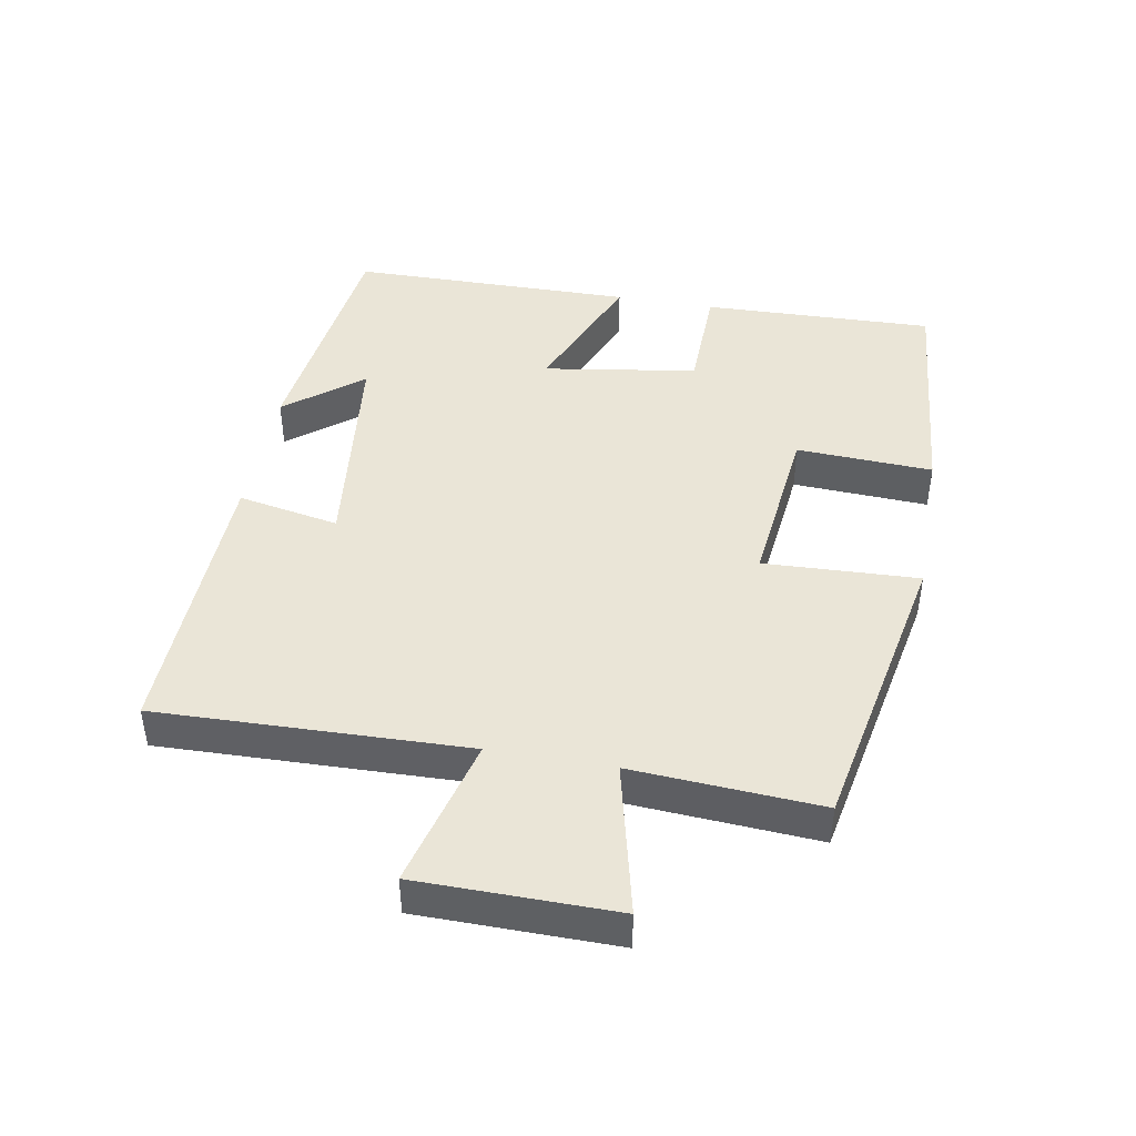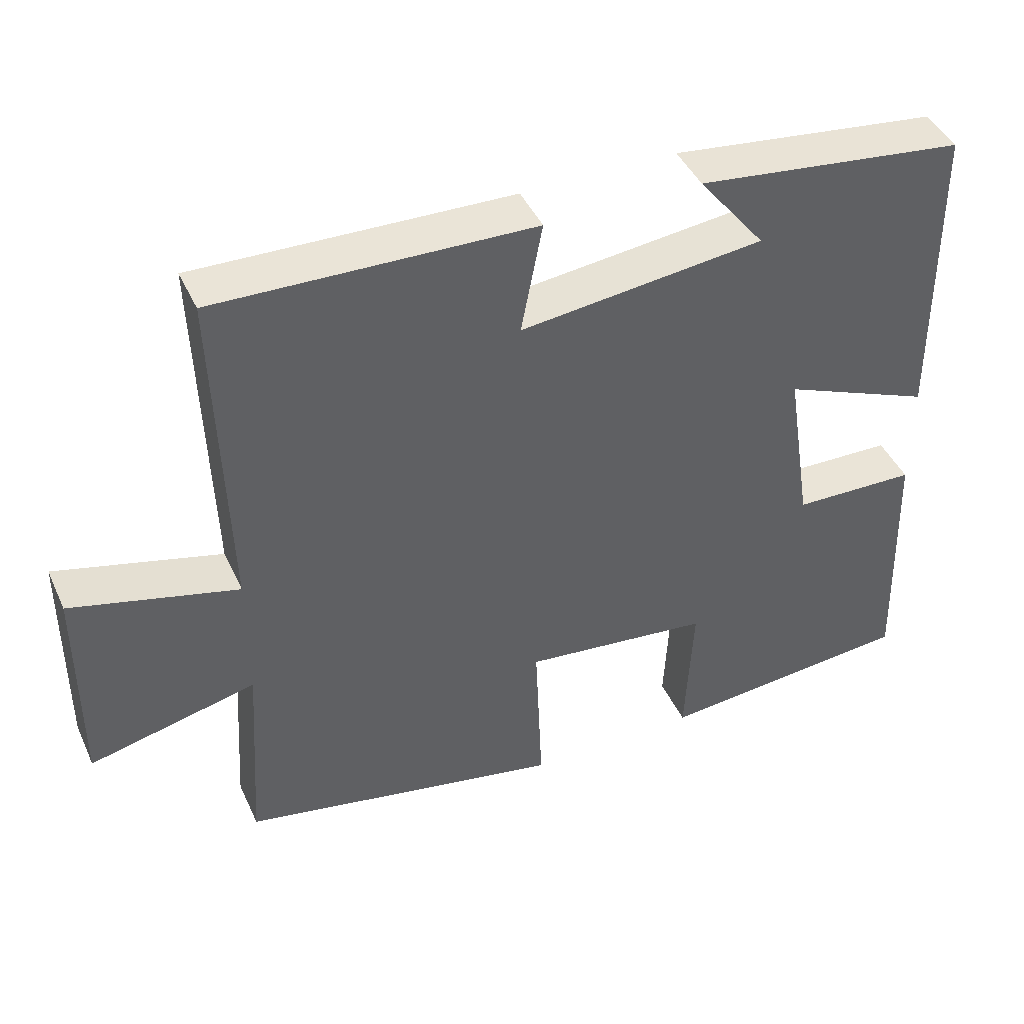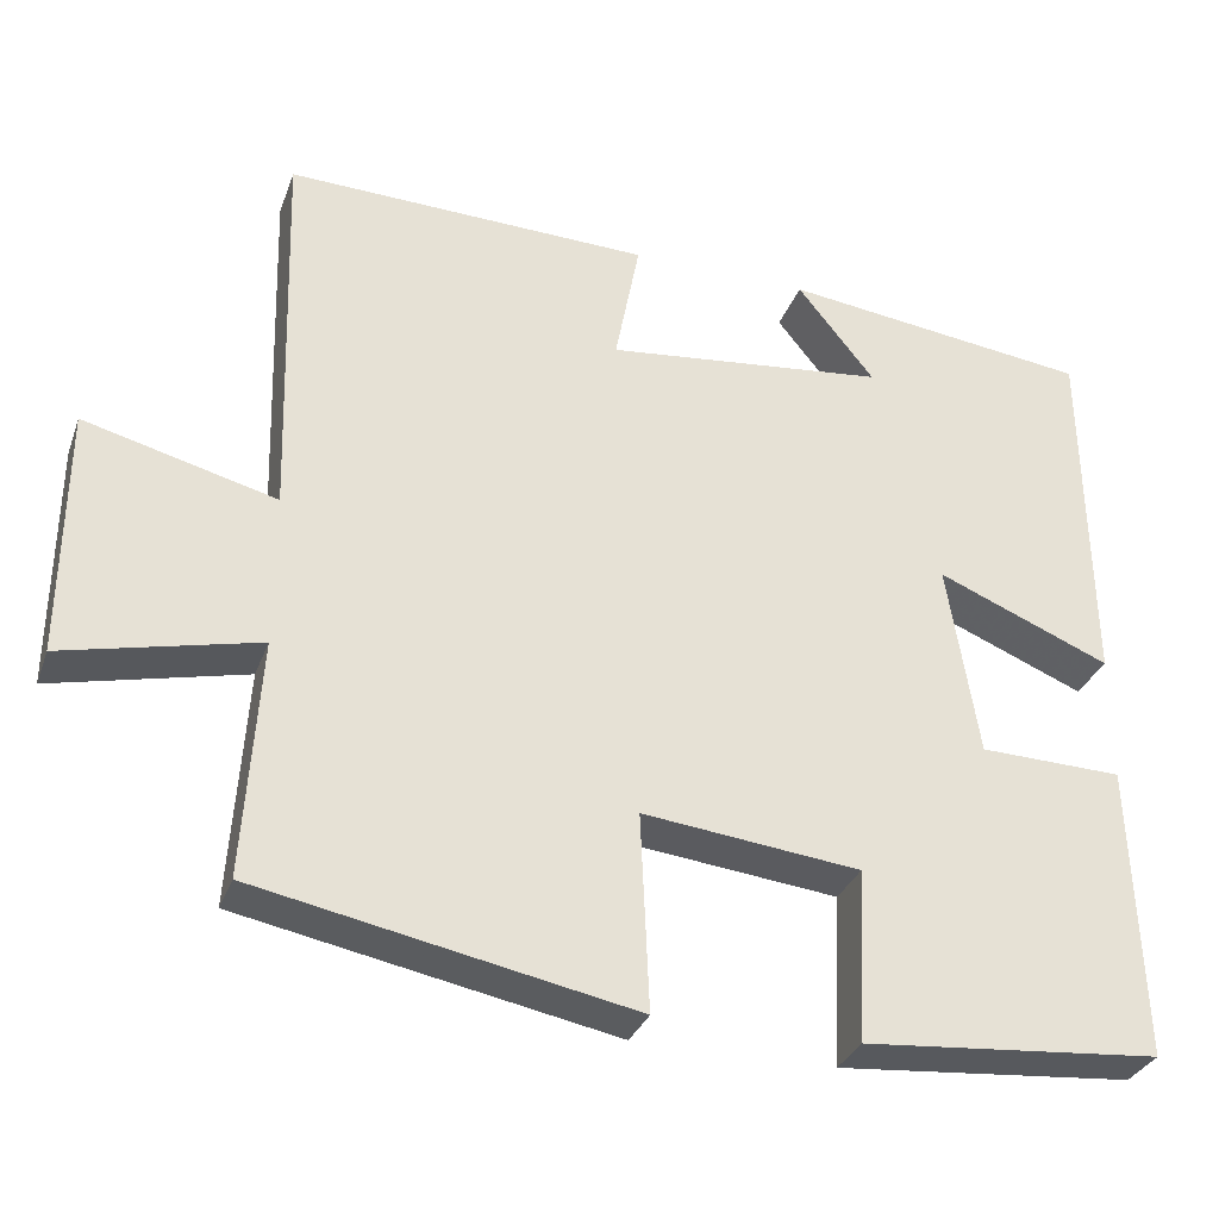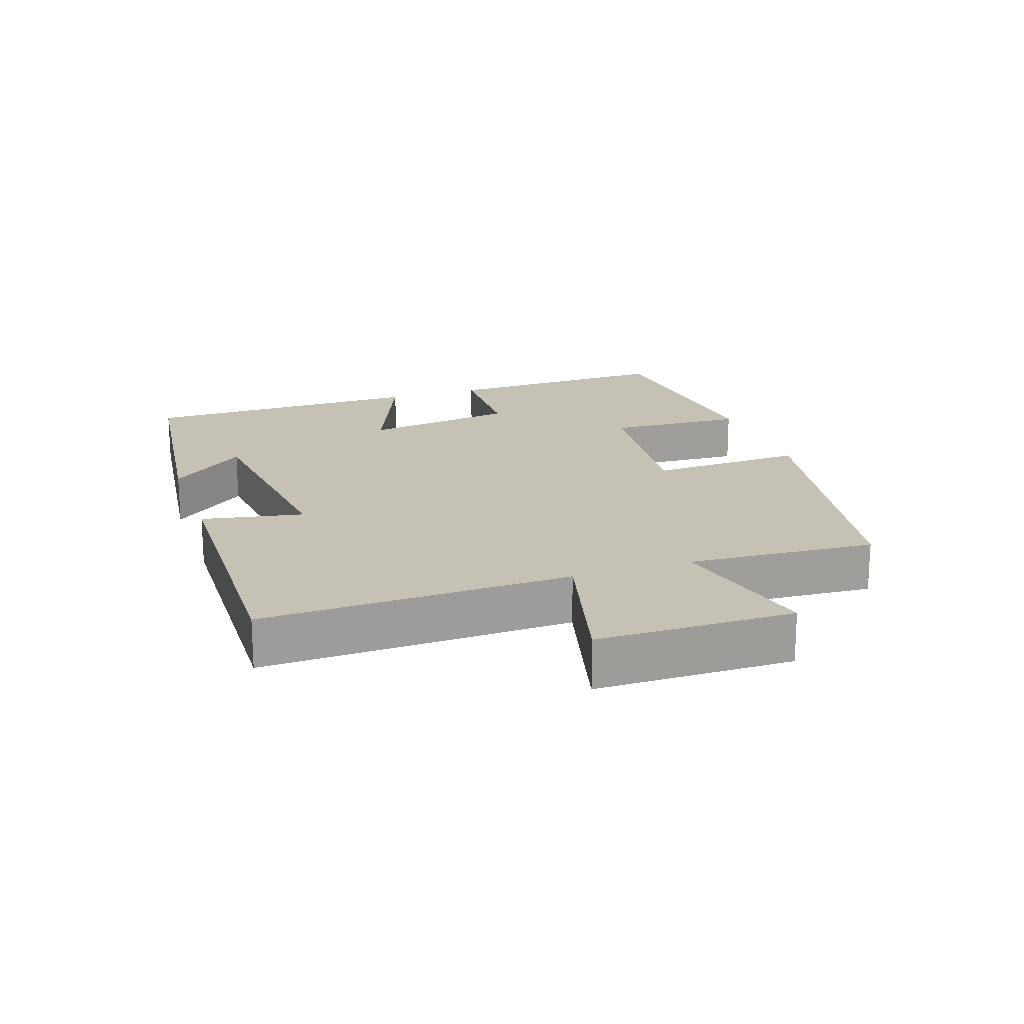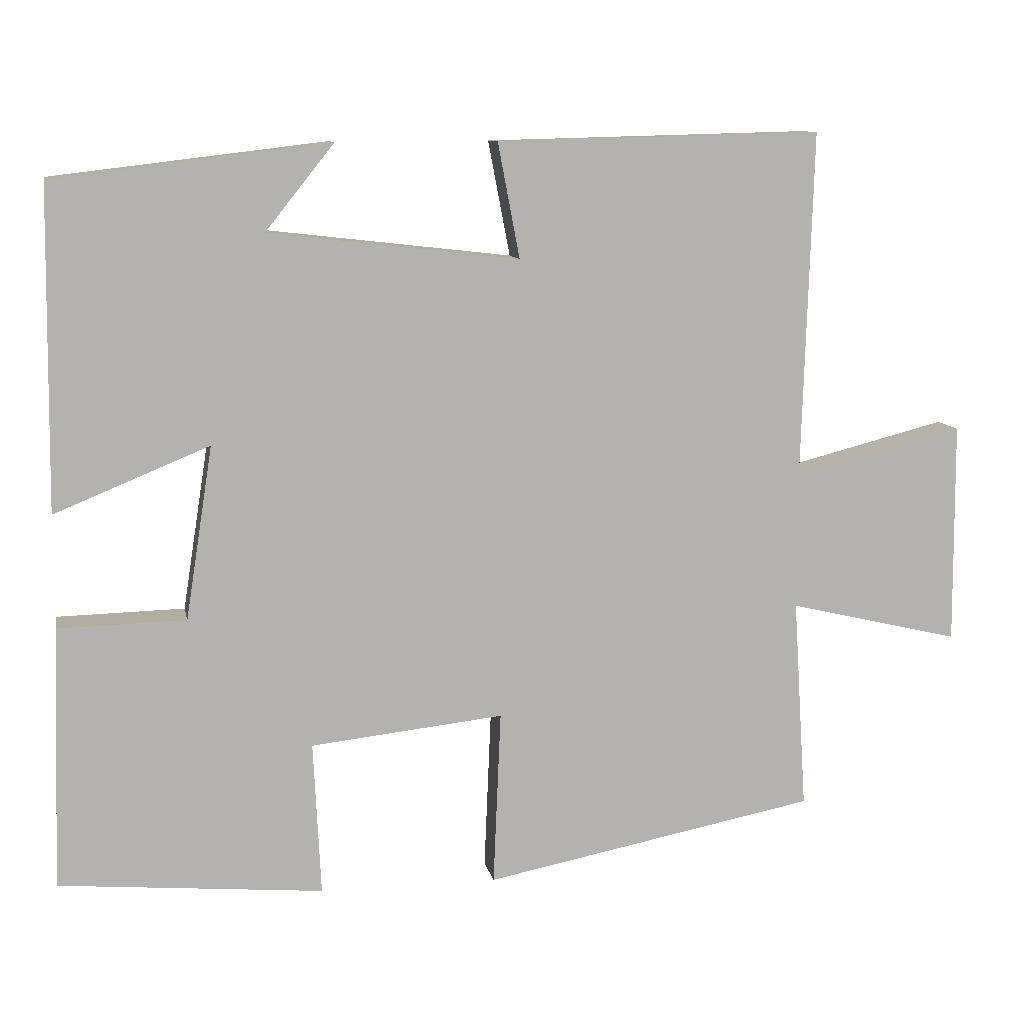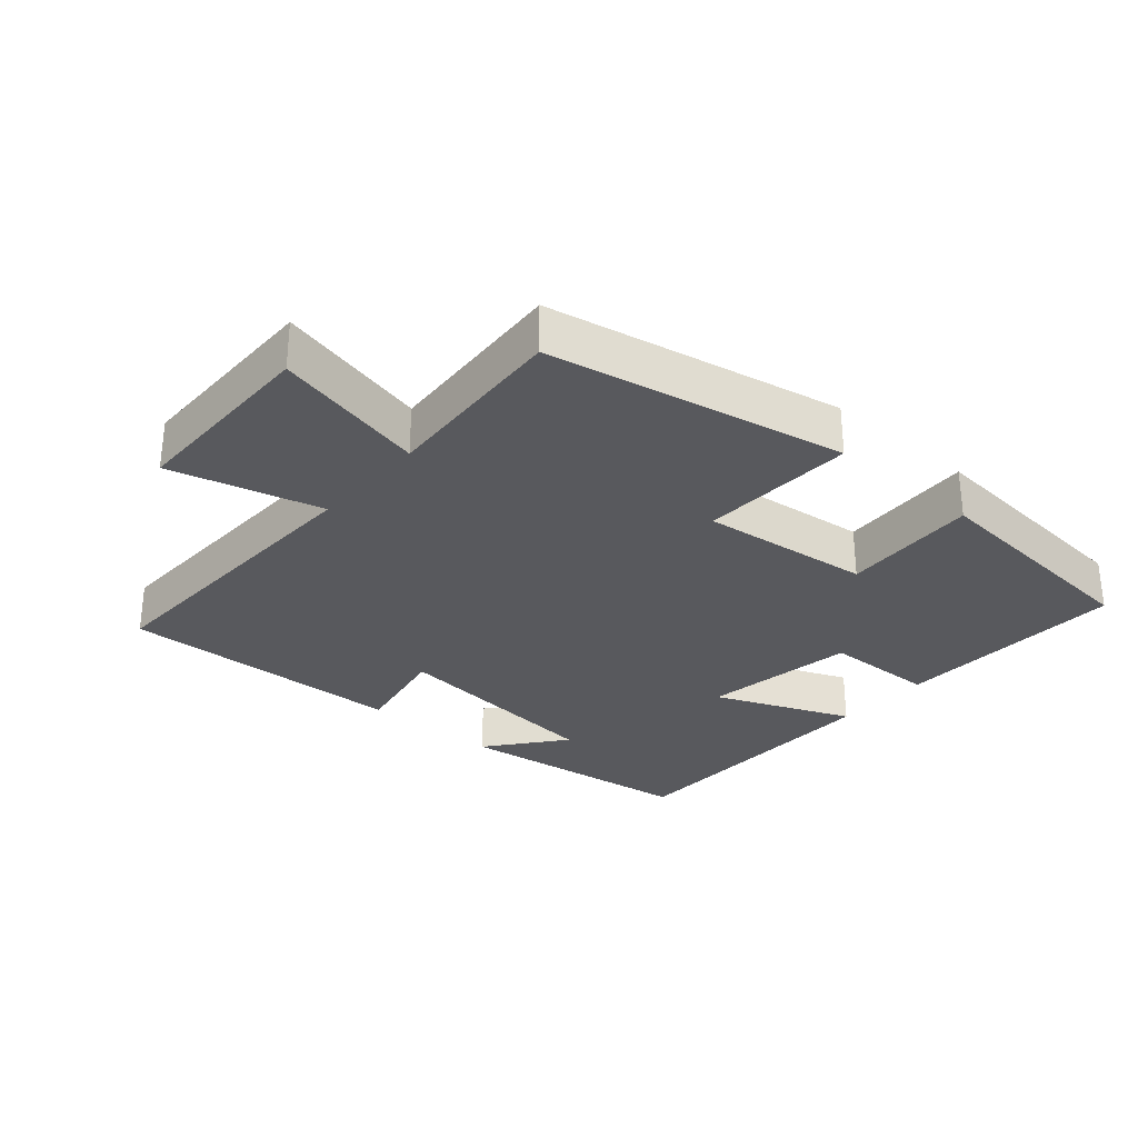
<metadata>
{"format":"obj","ext":"obj","renderer":"f3d","projection":"perspective","resolution":1024,"background":"white","views":[{"elev":44.0,"azim":100.2,"up":"+Y"},{"elev":43.7,"azim":156.5,"up":"+Z"},{"elev":-31.9,"azim":161.6,"up":"+Z"},{"elev":18.8,"azim":71.1,"up":"+Y"},{"elev":10.3,"azim":-10.9,"up":"+Z"},{"elev":-29.8,"azim":139.2,"up":"+Y"}]}
</metadata>
<code>
v 0.514 0.07 0.511
v 0.5 0.07 0.049
v 0.726 0.07 0.107
v 0.728 0.07 -0.187
v 0.5 0.07 -0.133
v 0.518 0.07 -0.414
v 0.076 0.07 -0.5
v 0.086 0.07 -0.268
v -0.17 0.07 -0.296
v -0.16 0.07 -0.5
v -0.511 0.07 -0.469
v -0.5 0.07 -0.121
v -0.331 0.07 -0.117
v -0.295 0.07 0.113
v -0.5 0.07 0.029
v -0.495 0.07 0.456
v -0.129 0.07 0.5
v -0.22 0.07 0.386
v 0.112 0.07 0.348
v 0.083 0.07 0.5
v 0.514 0 0.511
v 0.5 0 0.049
v 0.726 0 0.107
v 0.728 0 -0.187
v 0.5 0 -0.133
v 0.518 0 -0.414
v 0.076 0 -0.5
v 0.086 0 -0.268
v -0.17 0 -0.296
v -0.16 0 -0.5
v -0.511 0 -0.469
v -0.5 0 -0.121
v -0.331 0 -0.117
v -0.295 0 0.113
v -0.5 0 0.029
v -0.495 0 0.456
v -0.129 0 0.5
v -0.22 0 0.386
v 0.112 0 0.348
v 0.083 0 0.5
f 19 20 1 2
f 18 19 2
f 16 17 18
f 14 15 16 18
f 13 14 18 2
f 11 12 13
f 10 11 13
f 9 10 13
f 8 9 13 2
f 5 6 7 8
f 5 8 2 3
f 3 4 5
f 22 21 40 39
f 22 39 38
f 38 37 36
f 38 36 35 34
f 22 38 34 33
f 33 32 31
f 33 31 30
f 33 30 29
f 22 33 29 28
f 28 27 26 25
f 23 22 28 25
f 25 24 23
f 1 21 22 2
f 2 22 23 3
f 3 23 24 4
f 4 24 25 5
f 5 25 26 6
f 6 26 27 7
f 7 27 28 8
f 8 28 29 9
f 9 29 30 10
f 10 30 31 11
f 11 31 32 12
f 12 32 33 13
f 13 33 34 14
f 14 34 35 15
f 15 35 36 16
f 16 36 37 17
f 17 37 38 18
f 18 38 39 19
f 19 39 40 20
f 20 40 21 1

</code>
